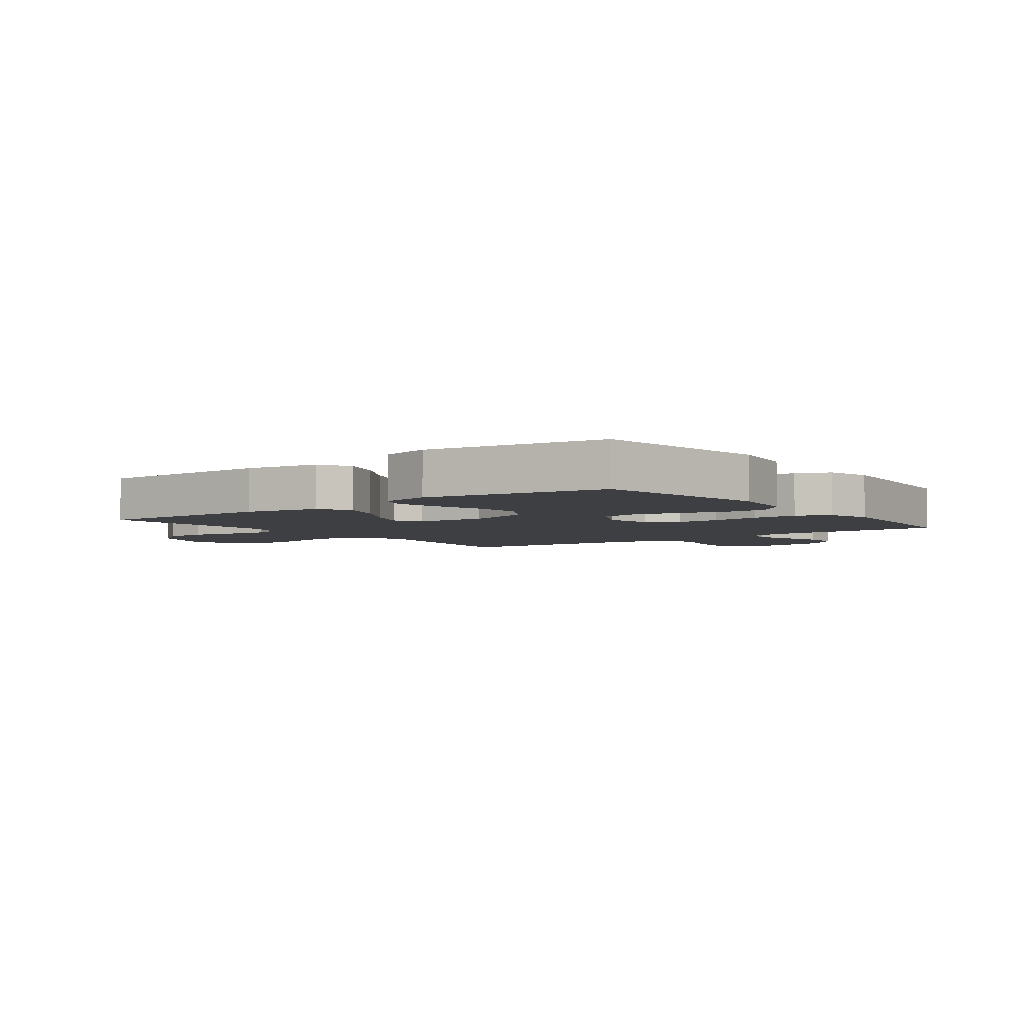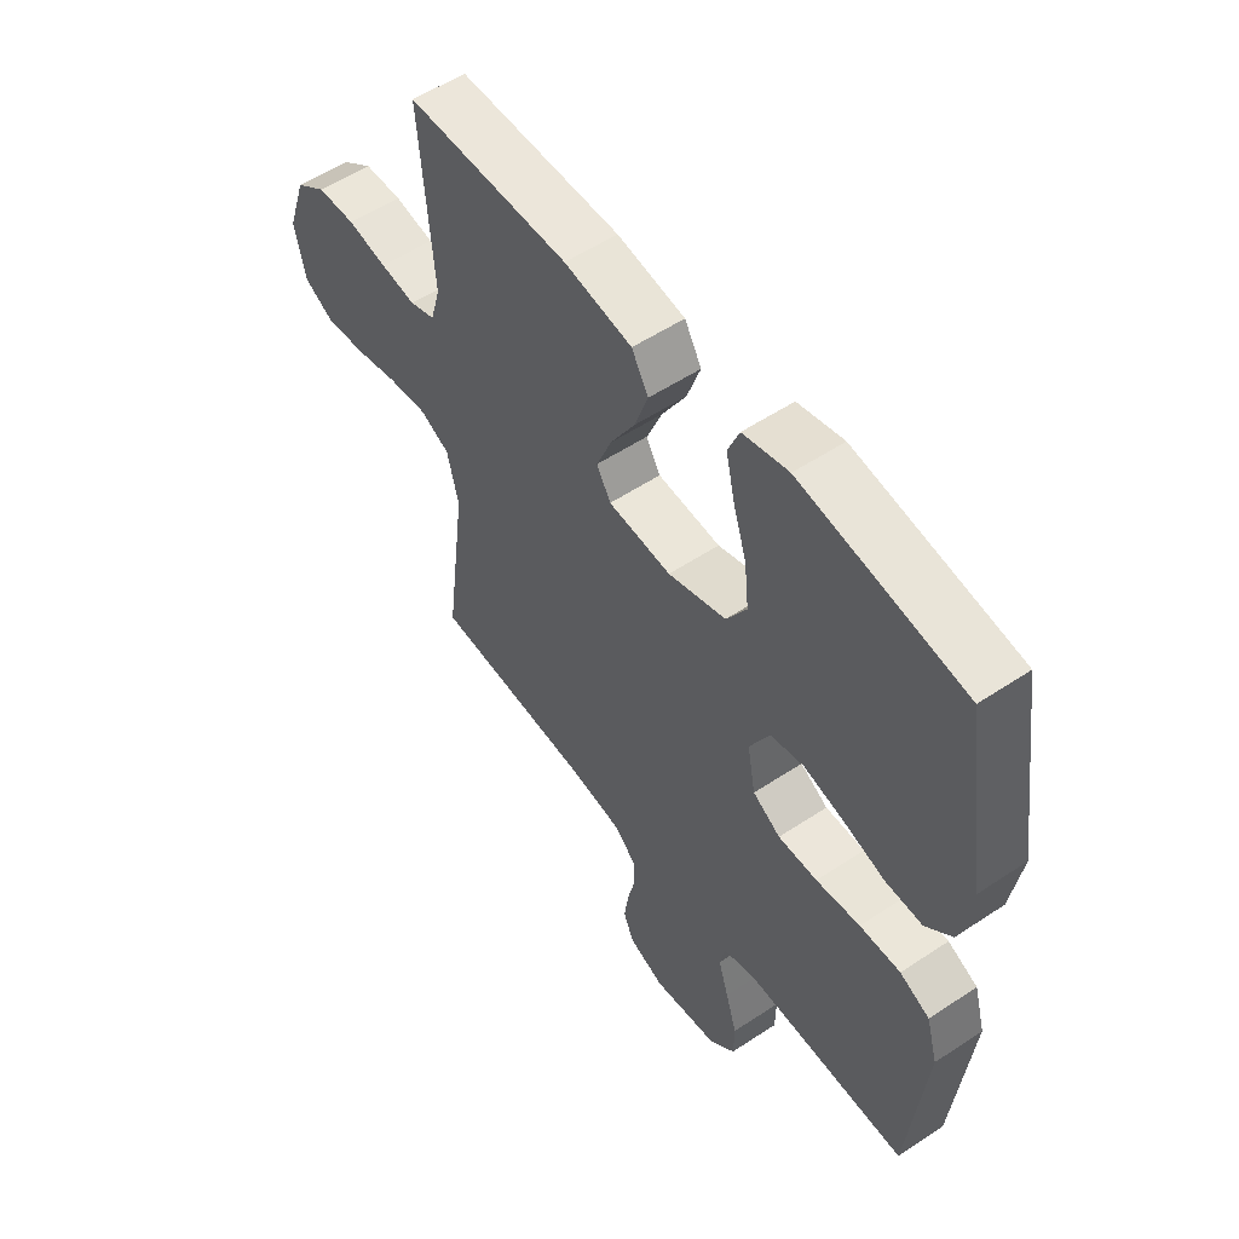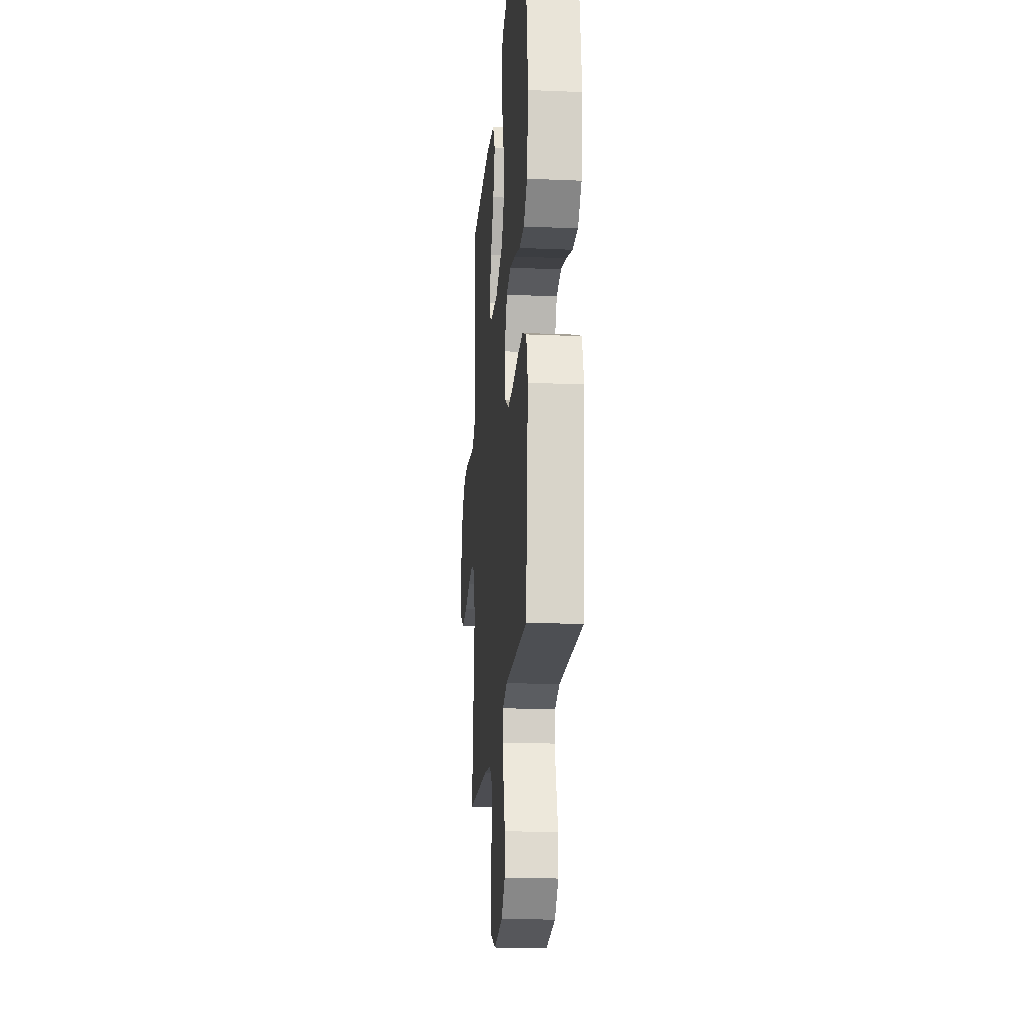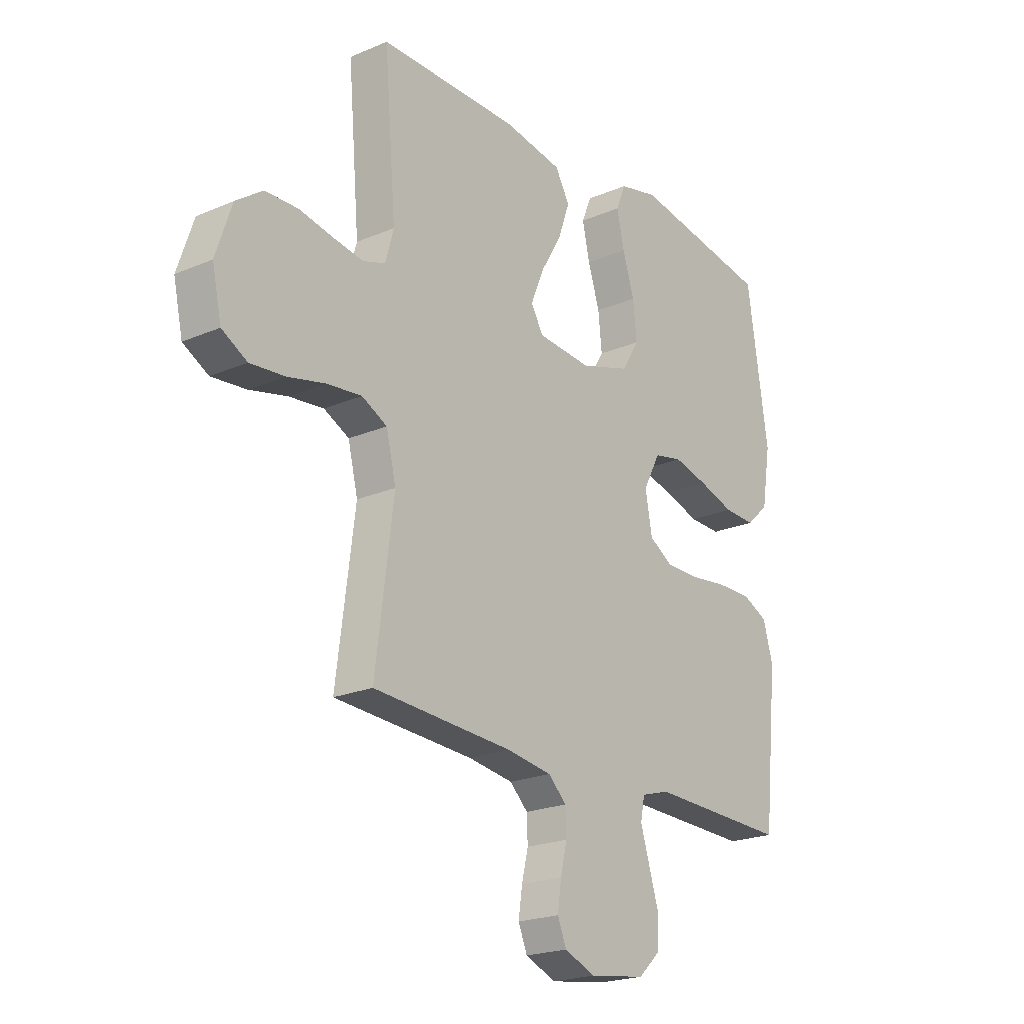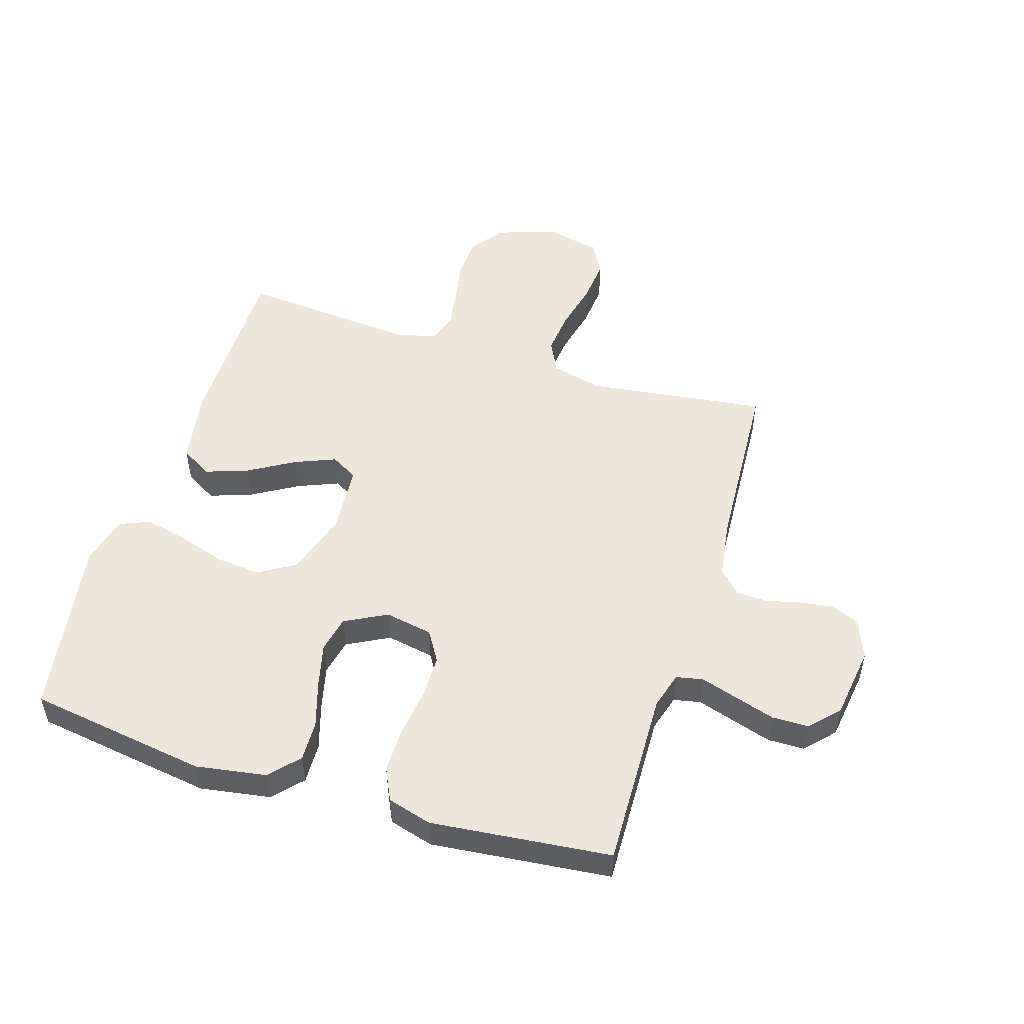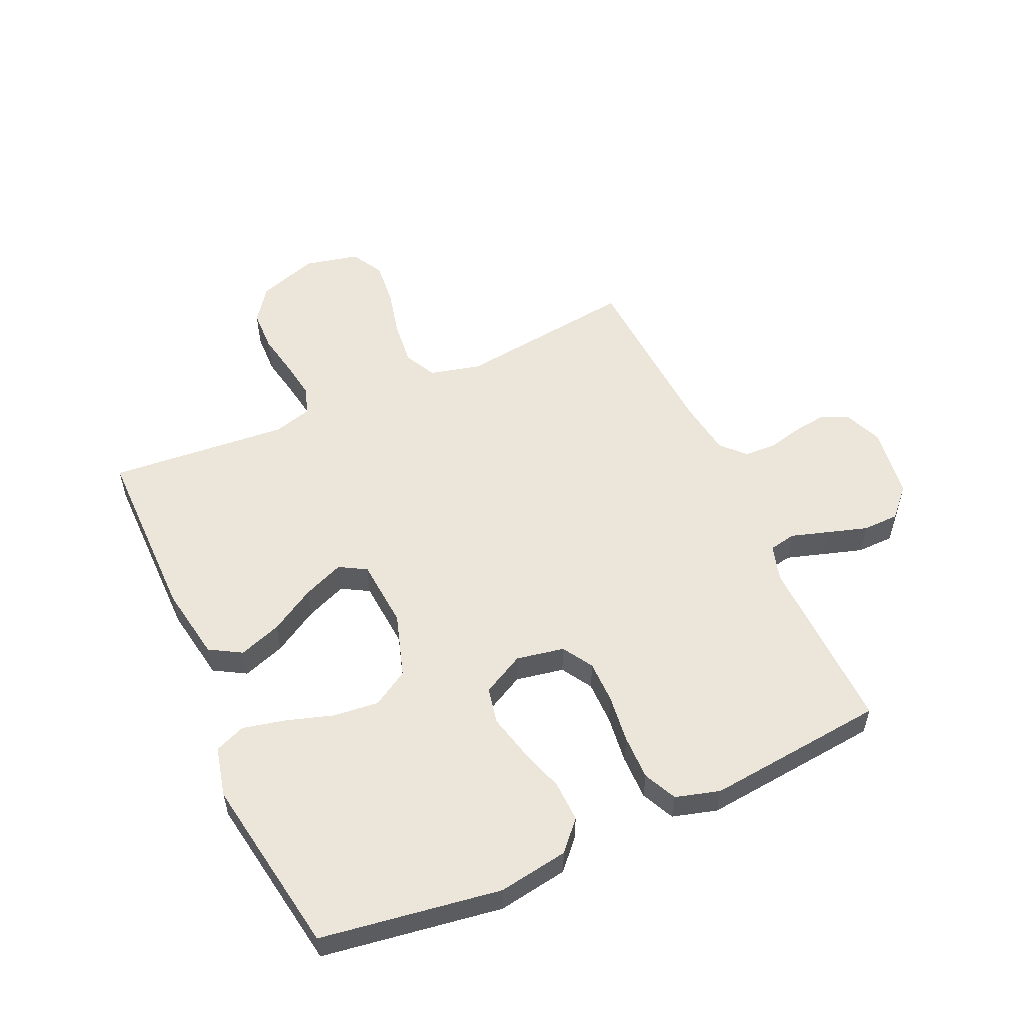
<metadata>
{"format":"obj","ext":"obj","renderer":"f3d","projection":"perspective","resolution":1024,"background":"white","views":[{"elev":-4.3,"azim":37.0,"up":"+Y"},{"elev":54.5,"azim":54.8,"up":"+Z"},{"elev":-19.5,"azim":85.4,"up":"+Z"},{"elev":-21.5,"azim":-52.8,"up":"+Z"},{"elev":51.4,"azim":107.3,"up":"+Y"},{"elev":54.6,"azim":65.7,"up":"+Y"}]}
</metadata>
<code>
v -0.5 0.07 0.5
v -0.2 0.07 0.5
v -0.075 0.07 0.479
v -0.044 0.07 0.426
v -0.069 0.07 0.355
v -0.114 0.07 0.279
v -0.142 0.07 0.211
v -0.116 0.07 0.166
v 0 0.07 0.157
v 0.107 0.07 0.191
v 0.144 0.07 0.252
v 0.136 0.07 0.328
v 0.111 0.07 0.407
v 0.095 0.07 0.478
v 0.116 0.07 0.529
v 0.2 0.07 0.549
v 0.5 0.07 0.5
v 0.545 0.07 0.2
v 0.526 0.07 0.083
v 0.478 0.07 0.039
v 0.41 0.07 0.041
v 0.333 0.07 0.065
v 0.259 0.07 0.083
v 0.198 0.07 0.07
v 0.161 0.07 0
v 0.176 0.07 -0.08
v 0.227 0.07 -0.111
v 0.299 0.07 -0.111
v 0.38 0.07 -0.101
v 0.455 0.07 -0.1
v 0.51 0.07 -0.126
v 0.531 0.07 -0.2
v 0.5 0.07 -0.5
v 0.2 0.07 -0.492
v 0.139 0.07 -0.51
v 0.13 0.07 -0.555
v 0.149 0.07 -0.616
v 0.17 0.07 -0.684
v 0.169 0.07 -0.745
v 0.121 0.07 -0.79
v 0 0.07 -0.807
v -0.066 0.07 -0.78
v -0.085 0.07 -0.734
v -0.077 0.07 -0.678
v -0.063 0.07 -0.62
v -0.065 0.07 -0.568
v -0.104 0.07 -0.531
v -0.2 0.07 -0.517
v -0.5 0.07 -0.5
v -0.461 0.07 -0.2
v -0.482 0.07 -0.114
v -0.536 0.07 -0.087
v -0.61 0.07 -0.095
v -0.691 0.07 -0.114
v -0.765 0.07 -0.121
v -0.819 0.07 -0.091
v -0.839 0.07 0
v -0.805 0.07 0.101
v -0.748 0.07 0.142
v -0.678 0.07 0.144
v -0.605 0.07 0.13
v -0.54 0.07 0.12
v -0.493 0.07 0.136
v -0.475 0.07 0.2
v -0.5 0 0.5
v -0.2 0 0.5
v -0.075 0 0.479
v -0.044 0 0.426
v -0.069 0 0.355
v -0.114 0 0.279
v -0.142 0 0.211
v -0.116 0 0.166
v 0 0 0.157
v 0.107 0 0.191
v 0.144 0 0.252
v 0.136 0 0.328
v 0.111 0 0.407
v 0.095 0 0.478
v 0.116 0 0.529
v 0.2 0 0.549
v 0.5 0 0.5
v 0.545 0 0.2
v 0.526 0 0.083
v 0.478 0 0.039
v 0.41 0 0.041
v 0.333 0 0.065
v 0.259 0 0.083
v 0.198 0 0.07
v 0.161 0 0
v 0.176 0 -0.08
v 0.227 0 -0.111
v 0.299 0 -0.111
v 0.38 0 -0.101
v 0.455 0 -0.1
v 0.51 0 -0.126
v 0.531 0 -0.2
v 0.5 0 -0.5
v 0.2 0 -0.492
v 0.139 0 -0.51
v 0.13 0 -0.555
v 0.149 0 -0.616
v 0.17 0 -0.684
v 0.169 0 -0.745
v 0.121 0 -0.79
v 0 0 -0.807
v -0.066 0 -0.78
v -0.085 0 -0.734
v -0.077 0 -0.678
v -0.063 0 -0.62
v -0.065 0 -0.568
v -0.104 0 -0.531
v -0.2 0 -0.517
v -0.5 0 -0.5
v -0.461 0 -0.2
v -0.482 0 -0.114
v -0.536 0 -0.087
v -0.61 0 -0.095
v -0.691 0 -0.114
v -0.765 0 -0.121
v -0.819 0 -0.091
v -0.839 0 0
v -0.805 0 0.101
v -0.748 0 0.142
v -0.678 0 0.144
v -0.605 0 0.13
v -0.54 0 0.12
v -0.493 0 0.136
v -0.475 0 0.2
f 59 60 61
f 58 59 61
f 57 58 61
f 56 57 61
f 55 56 61
f 54 55 61
f 53 54 61
f 52 53 61 62
f 51 52 62 63
f 48 49 50
f 51 63 64
f 50 51 64
f 48 50 64
f 47 48 64
f 43 44 45
f 42 43 45
f 41 42 45
f 40 41 45
f 39 40 45
f 38 39 45
f 37 38 45
f 36 37 45
f 35 36 45 46
f 47 64 1
f 46 47 1
f 35 46 1
f 34 35 1
f 32 33 34
f 31 32 34
f 30 31 34
f 29 30 34
f 28 29 34
f 20 21 22
f 19 20 22
f 18 19 22
f 17 18 22
f 16 17 22
f 15 16 22
f 14 15 22
f 13 14 22
f 12 13 22
f 11 12 22 23
f 10 11 23 24
f 4 5 6
f 3 4 6
f 2 3 6
f 1 2 6
f 1 6 7
f 34 1 7 8
f 27 28 34
f 26 27 34
f 34 8 9
f 26 34 9
f 25 26 9
f 9 10 24 25
f 125 124 123
f 125 123 122
f 125 122 121
f 125 121 120
f 125 120 119
f 125 119 118
f 125 118 117
f 126 125 117 116
f 127 126 116 115
f 114 113 112
f 128 127 115
f 128 115 114
f 128 114 112
f 128 112 111
f 109 108 107
f 109 107 106
f 109 106 105
f 109 105 104
f 109 104 103
f 109 103 102
f 109 102 101
f 109 101 100
f 110 109 100 99
f 65 128 111
f 65 111 110
f 65 110 99
f 65 99 98
f 98 97 96
f 98 96 95
f 98 95 94
f 98 94 93
f 98 93 92
f 86 85 84
f 86 84 83
f 86 83 82
f 86 82 81
f 86 81 80
f 86 80 79
f 86 79 78
f 86 78 77
f 86 77 76
f 87 86 76 75
f 88 87 75 74
f 70 69 68
f 70 68 67
f 70 67 66
f 70 66 65
f 71 70 65
f 72 71 65 98
f 98 92 91
f 98 91 90
f 73 72 98
f 73 98 90
f 73 90 89
f 89 88 74 73
f 1 65 66 2
f 2 66 67 3
f 3 67 68 4
f 4 68 69 5
f 5 69 70 6
f 6 70 71 7
f 7 71 72 8
f 8 72 73 9
f 9 73 74 10
f 10 74 75 11
f 11 75 76 12
f 12 76 77 13
f 13 77 78 14
f 14 78 79 15
f 15 79 80 16
f 16 80 81 17
f 17 81 82 18
f 18 82 83 19
f 19 83 84 20
f 20 84 85 21
f 21 85 86 22
f 22 86 87 23
f 23 87 88 24
f 24 88 89 25
f 25 89 90 26
f 26 90 91 27
f 27 91 92 28
f 28 92 93 29
f 29 93 94 30
f 30 94 95 31
f 31 95 96 32
f 32 96 97 33
f 33 97 98 34
f 34 98 99 35
f 35 99 100 36
f 36 100 101 37
f 37 101 102 38
f 38 102 103 39
f 39 103 104 40
f 40 104 105 41
f 41 105 106 42
f 42 106 107 43
f 43 107 108 44
f 44 108 109 45
f 45 109 110 46
f 46 110 111 47
f 47 111 112 48
f 48 112 113 49
f 49 113 114 50
f 50 114 115 51
f 51 115 116 52
f 52 116 117 53
f 53 117 118 54
f 54 118 119 55
f 55 119 120 56
f 56 120 121 57
f 57 121 122 58
f 58 122 123 59
f 59 123 124 60
f 60 124 125 61
f 61 125 126 62
f 62 126 127 63
f 63 127 128 64
f 64 128 65 1

</code>
